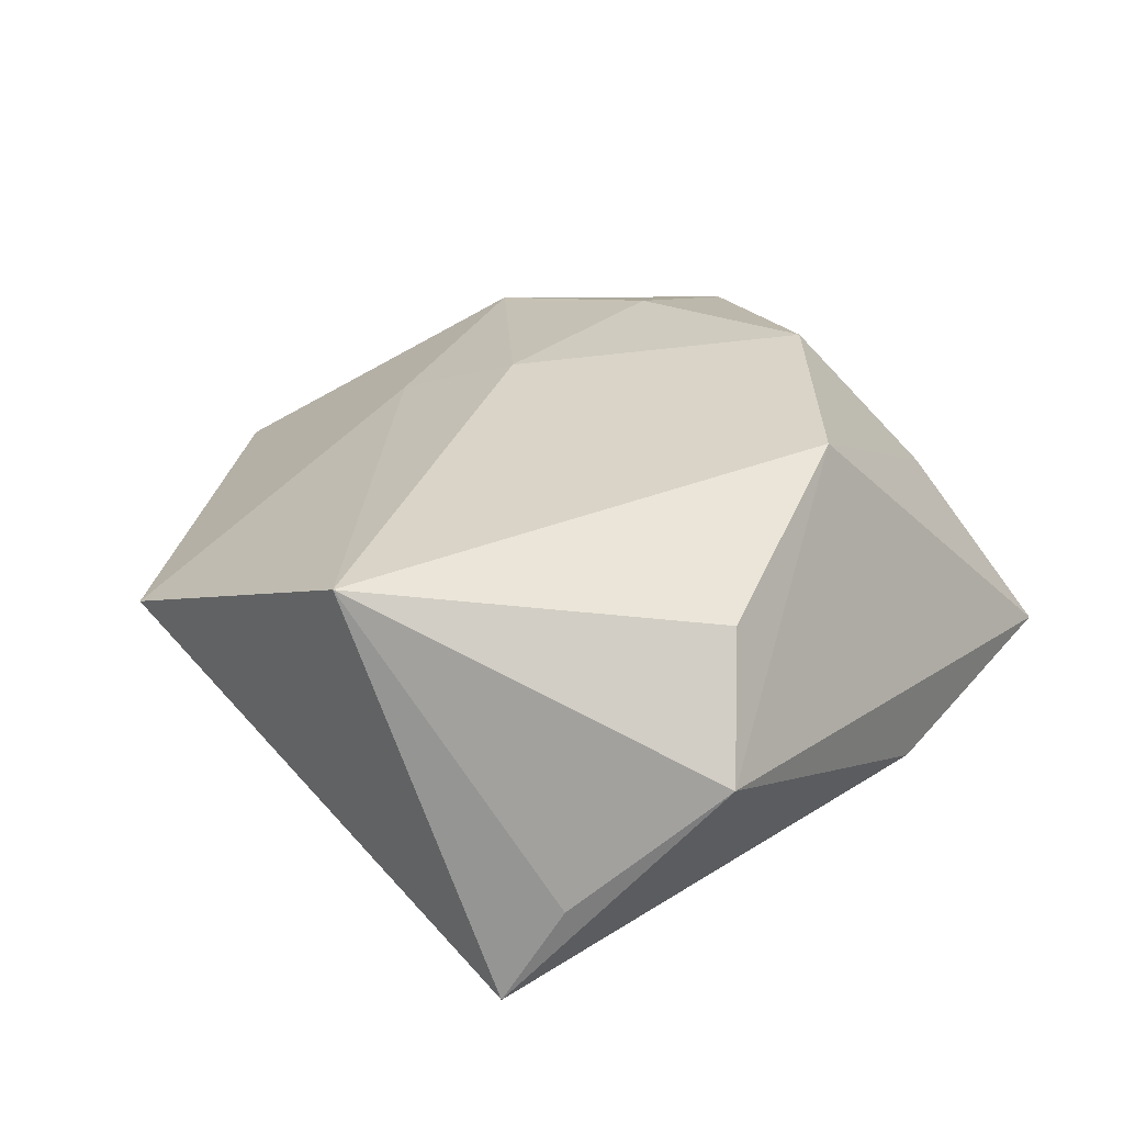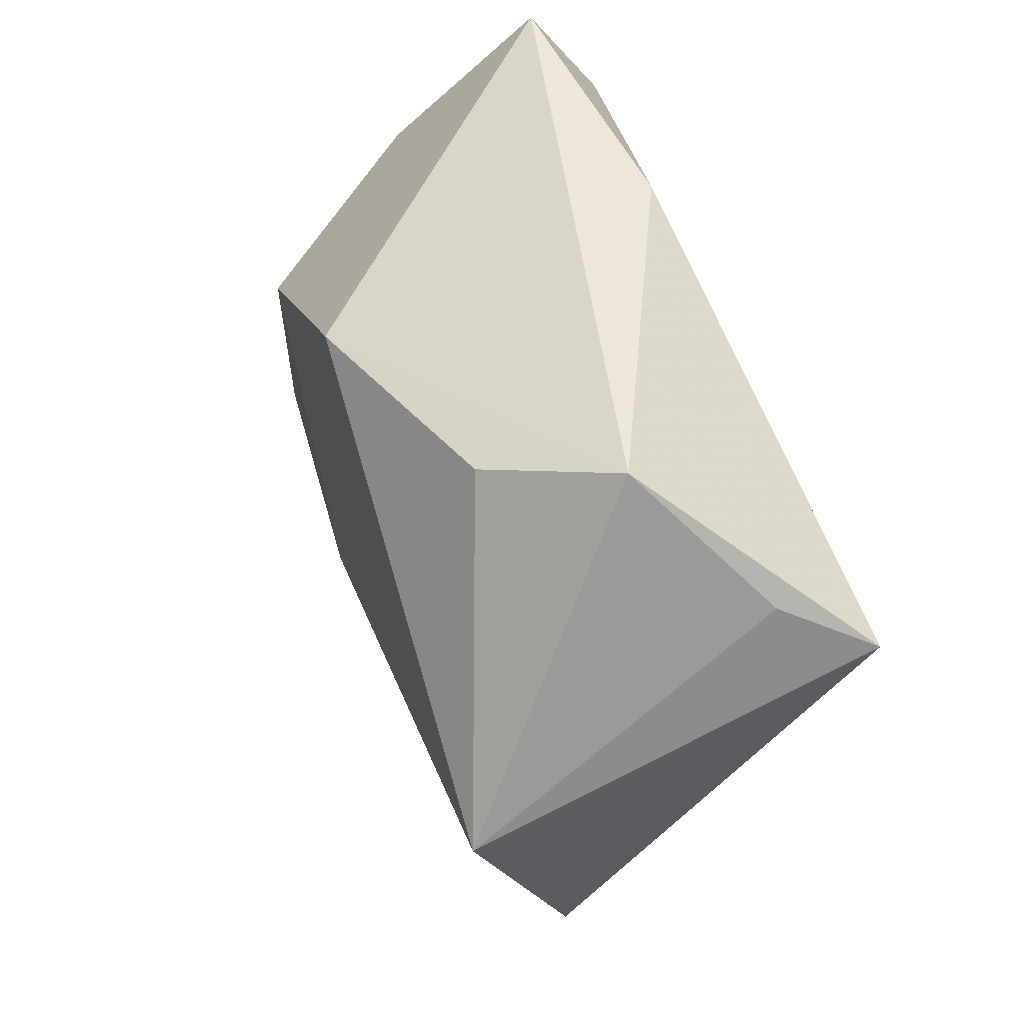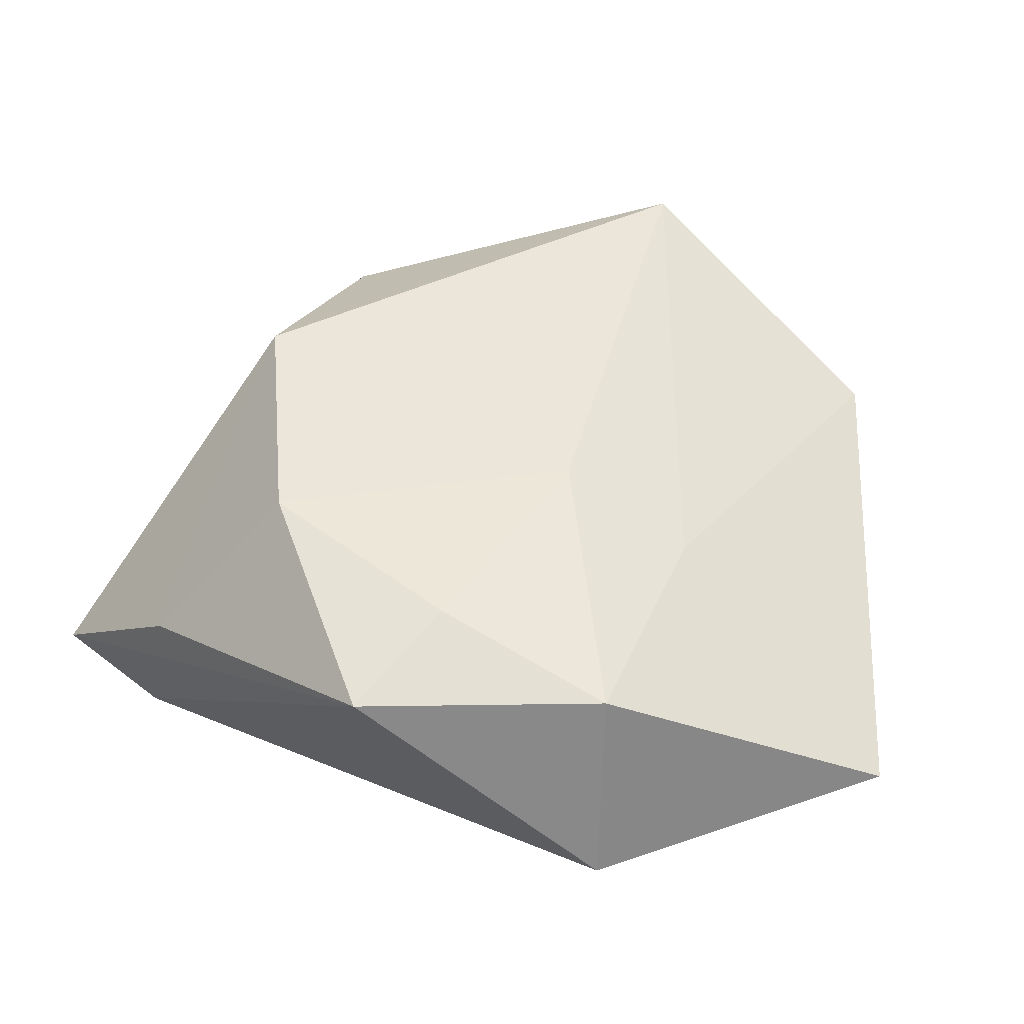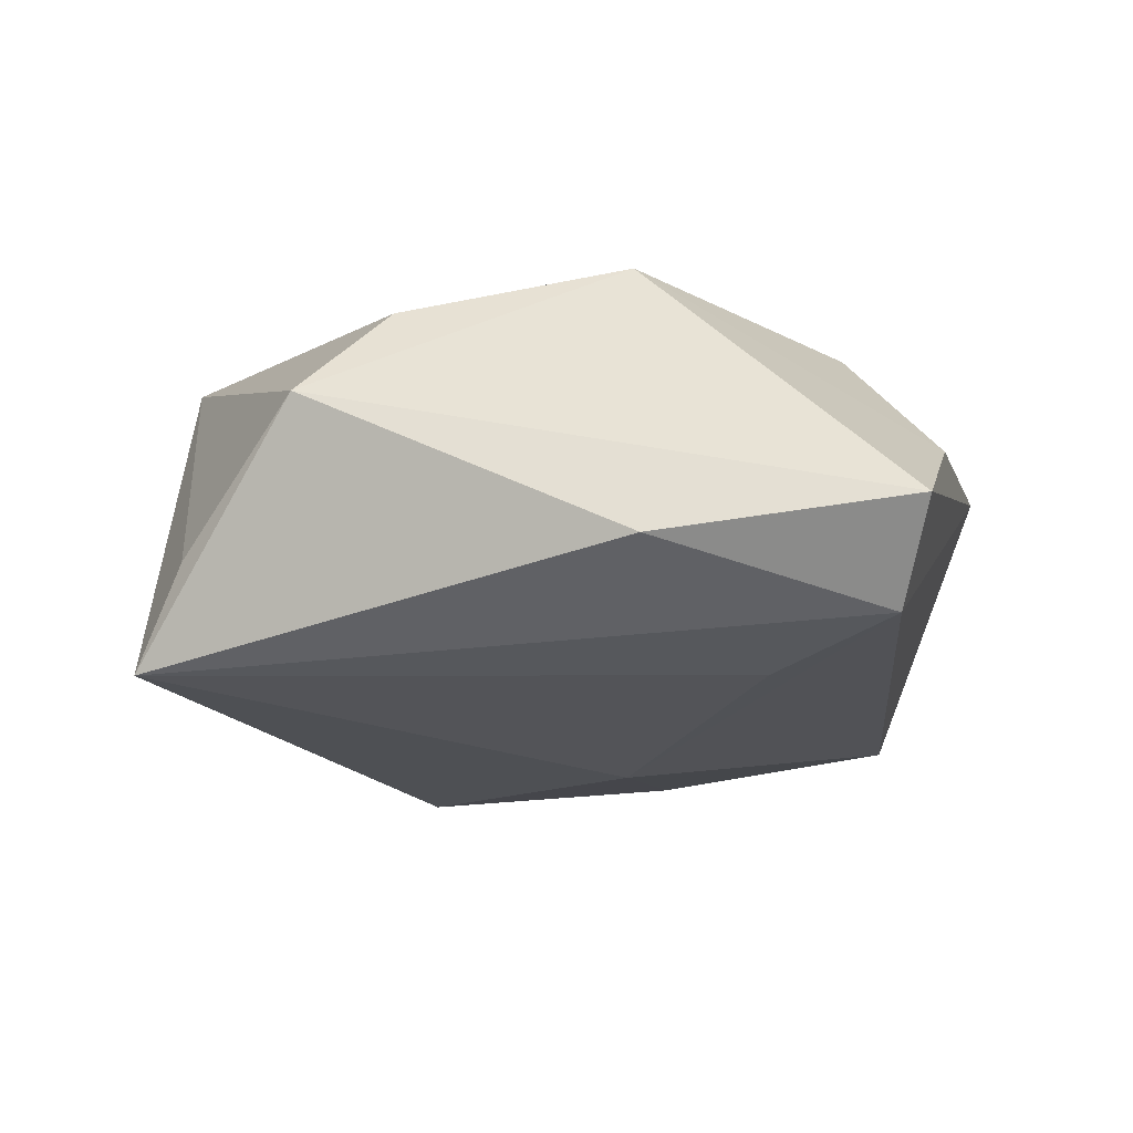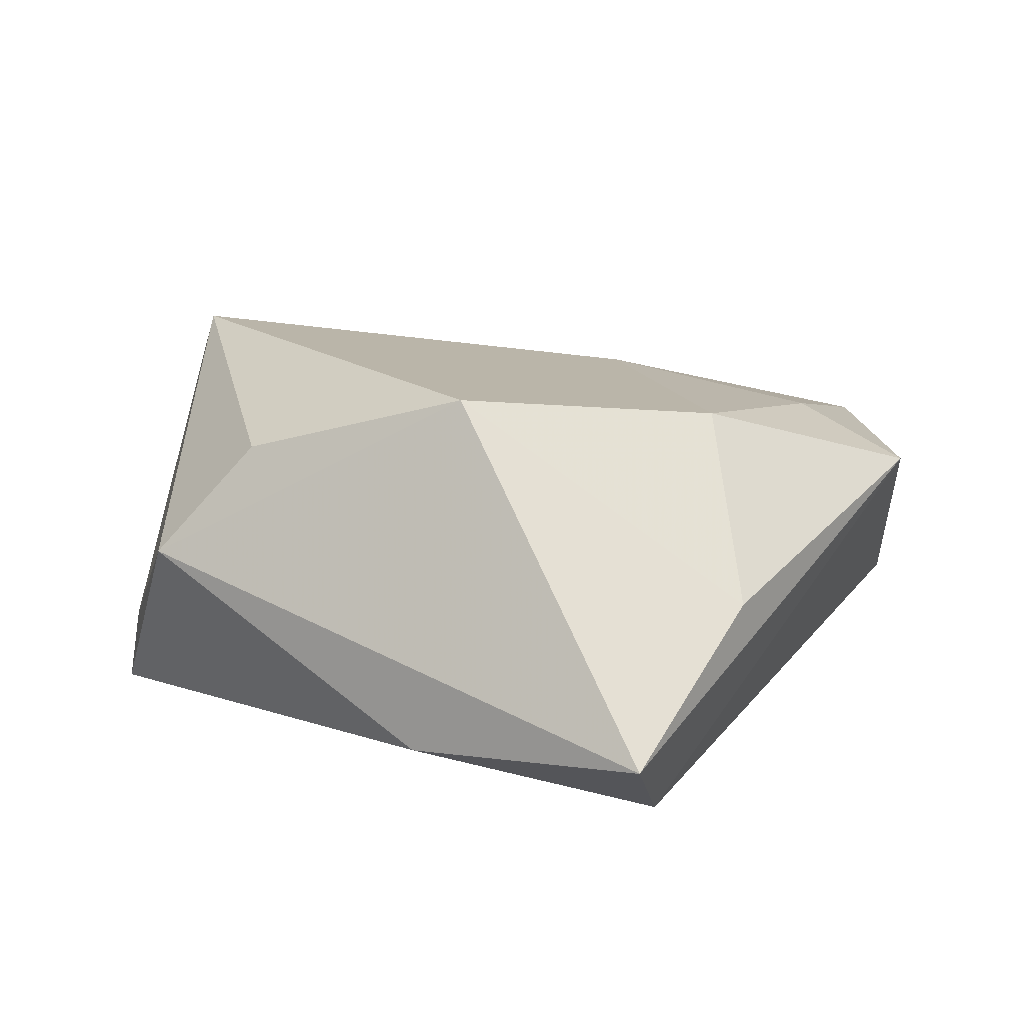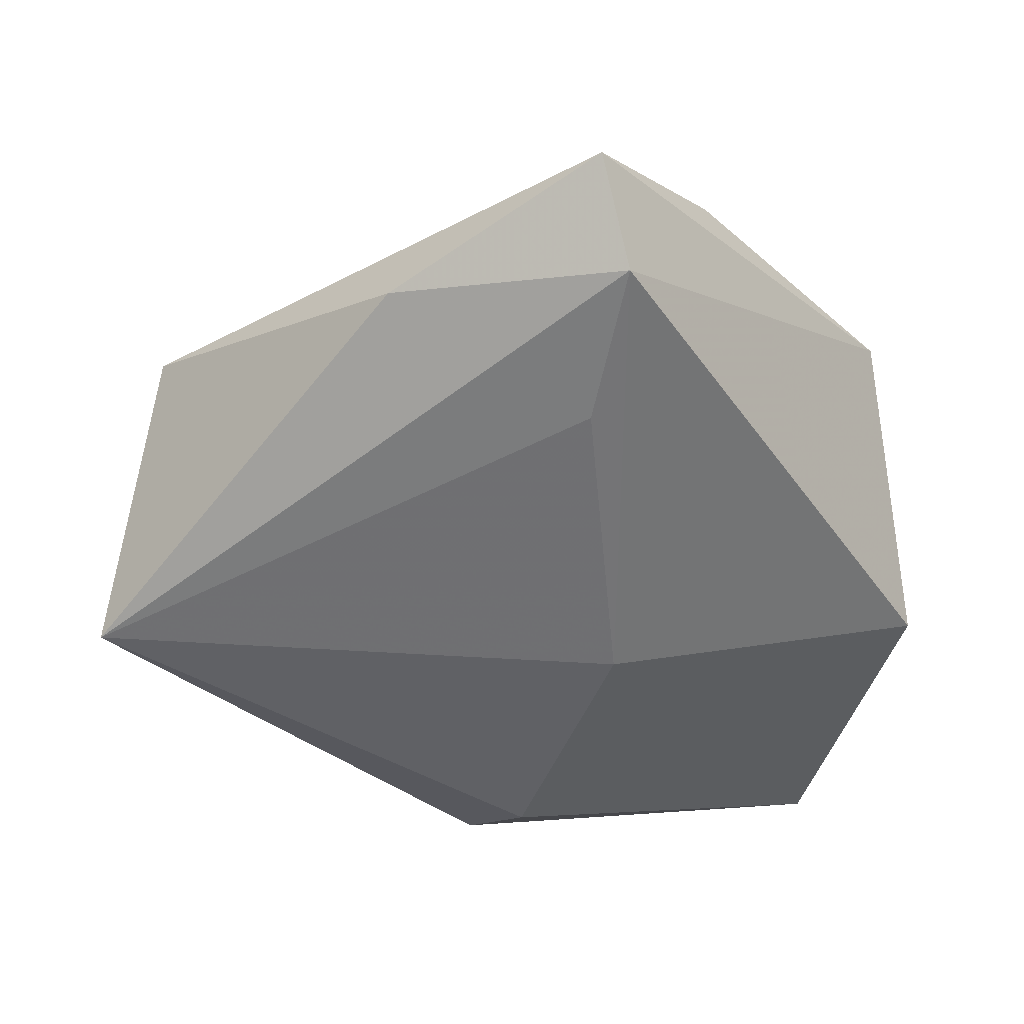
<metadata>
{"format":"obj","ext":"obj","renderer":"f3d","projection":"perspective","resolution":1024,"background":"white","views":[{"elev":34.3,"azim":108.9,"up":"+Z"},{"elev":37.2,"azim":67.7,"up":"+Y"},{"elev":40.4,"azim":-74.8,"up":"+Z"},{"elev":-24.5,"azim":166.6,"up":"+Z"},{"elev":16.7,"azim":-168.6,"up":"+Z"},{"elev":-55.4,"azim":-164.8,"up":"+Z"}]}
</metadata>
<code>
v -0.02446 -0.04967 -0.005573
v 0.03964 -0.01022 0.02195
v -0.02564 0.01775 0.01965
v 0.007673 -0.0338 -0.01569
v -0.01085 -0.01076 0.01855
v 0.03396 0.02767 0.00349
v 0.04216 0.01343 -0.009076
v 0.02382 0.02451 0.01511
v -0.02289 0.03725 -0.0179
v -0.01287 -0.02452 0.01201
v 0.002641 0.03866 -0.01306
v -0.02262 0.04705 -0.01005
v -0.01484 0.02168 -0.01884
v -0.03784 -0.0216 0.01131
v 0.01577 -0.03912 -0.009214
v -0.04552 0.00311 0.01179
v -0.009222 -0.01156 -0.01838
v -0.0309 0.03122 0.002855
v 0.04561 0.008008 -0.01919
v -0.04271 -0.02232 -0.009035
v -0.03382 -0.002904 0.01615
v -0.0002026 0.02716 0.02213
v 0.02755 -0.03793 0.006229
f 19 2 23
f 16 12 9
f 19 23 15
f 15 23 1
f 10 14 1
f 1 23 10
f 10 23 2
f 18 12 16
f 16 3 18
f 5 10 2
f 14 10 5
f 7 2 19
f 19 6 7
f 7 6 2
f 11 6 19
f 12 6 11
f 19 9 11
f 11 9 12
f 22 5 2
f 3 5 22
f 22 6 12
f 12 18 22
f 22 18 3
f 16 9 20
f 20 14 16
f 1 14 20
f 14 5 21
f 21 5 3
f 16 14 21
f 21 3 16
f 2 6 8
f 8 22 2
f 6 22 8
f 17 20 9
f 1 20 17
f 13 9 19
f 19 17 13
f 13 17 9
f 19 15 4
f 4 17 19
f 4 15 1
f 1 17 4

</code>
